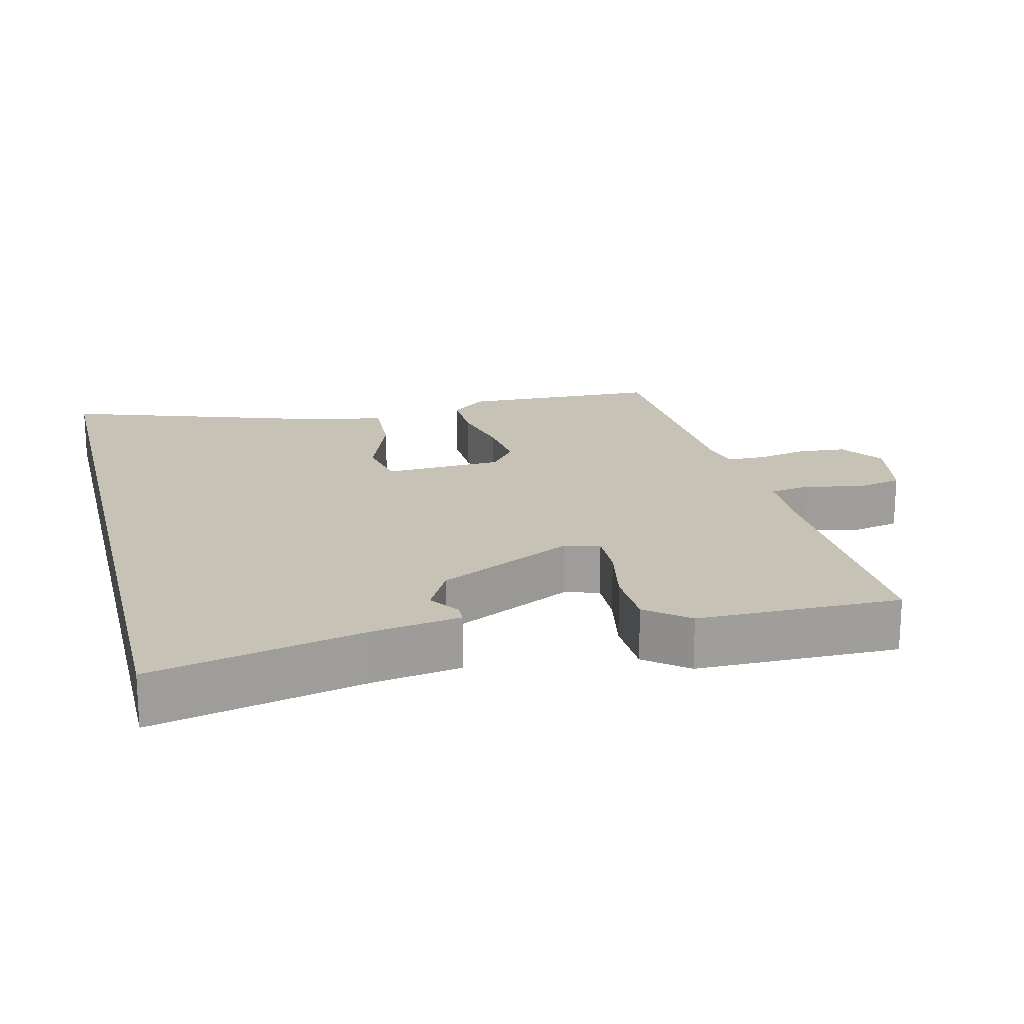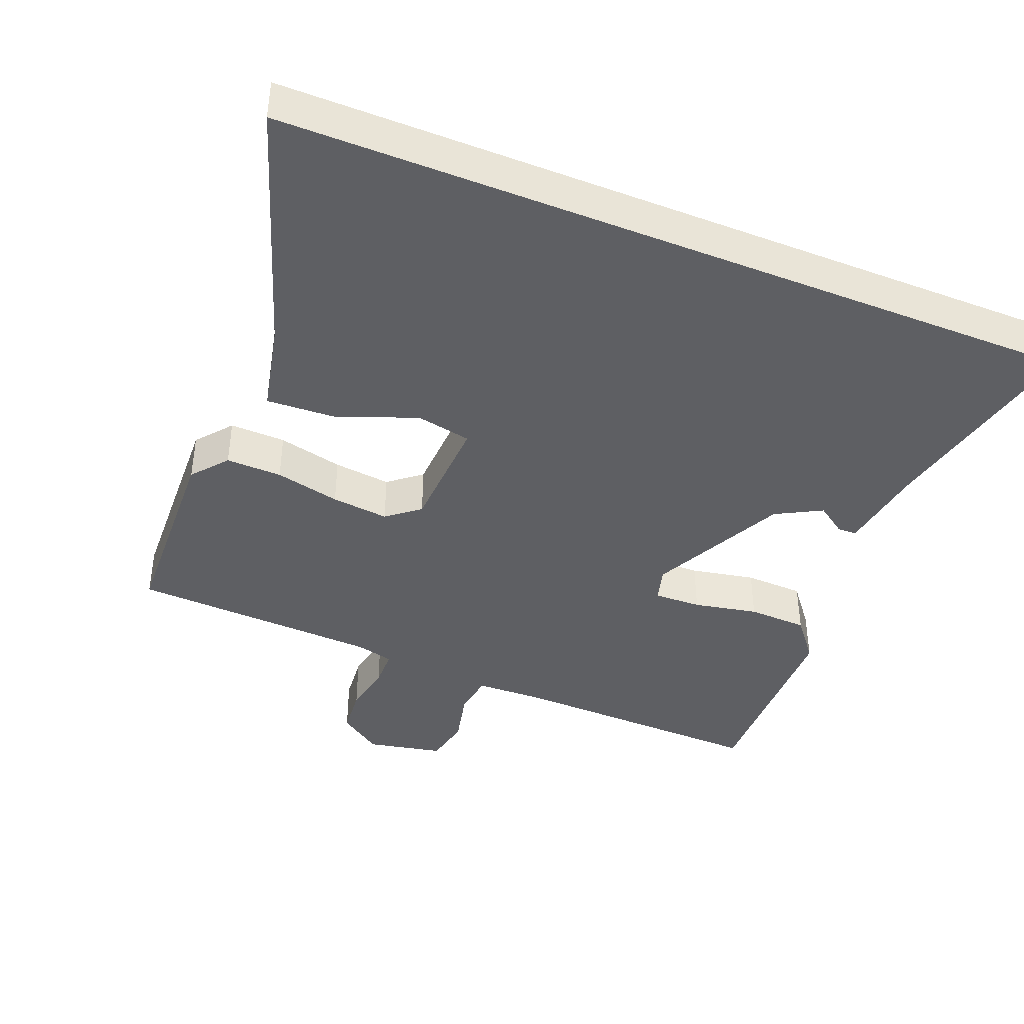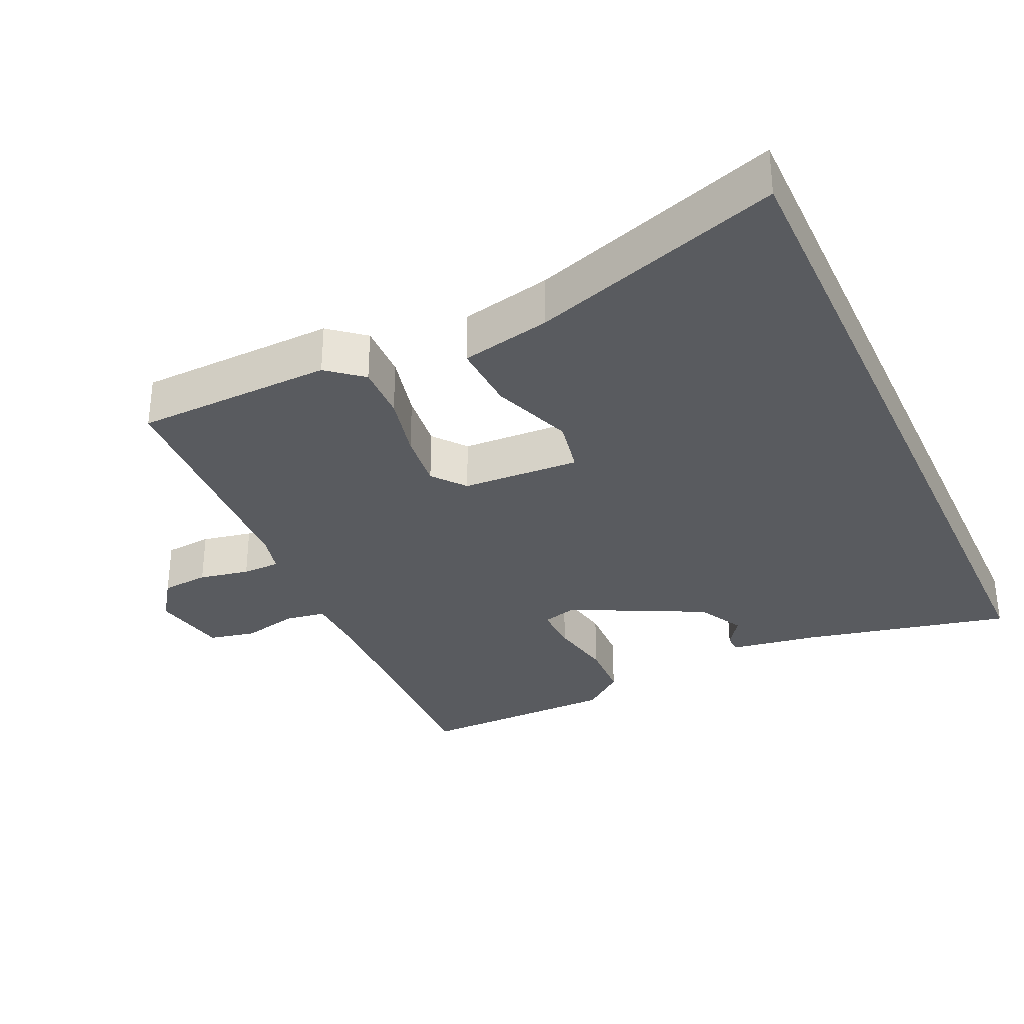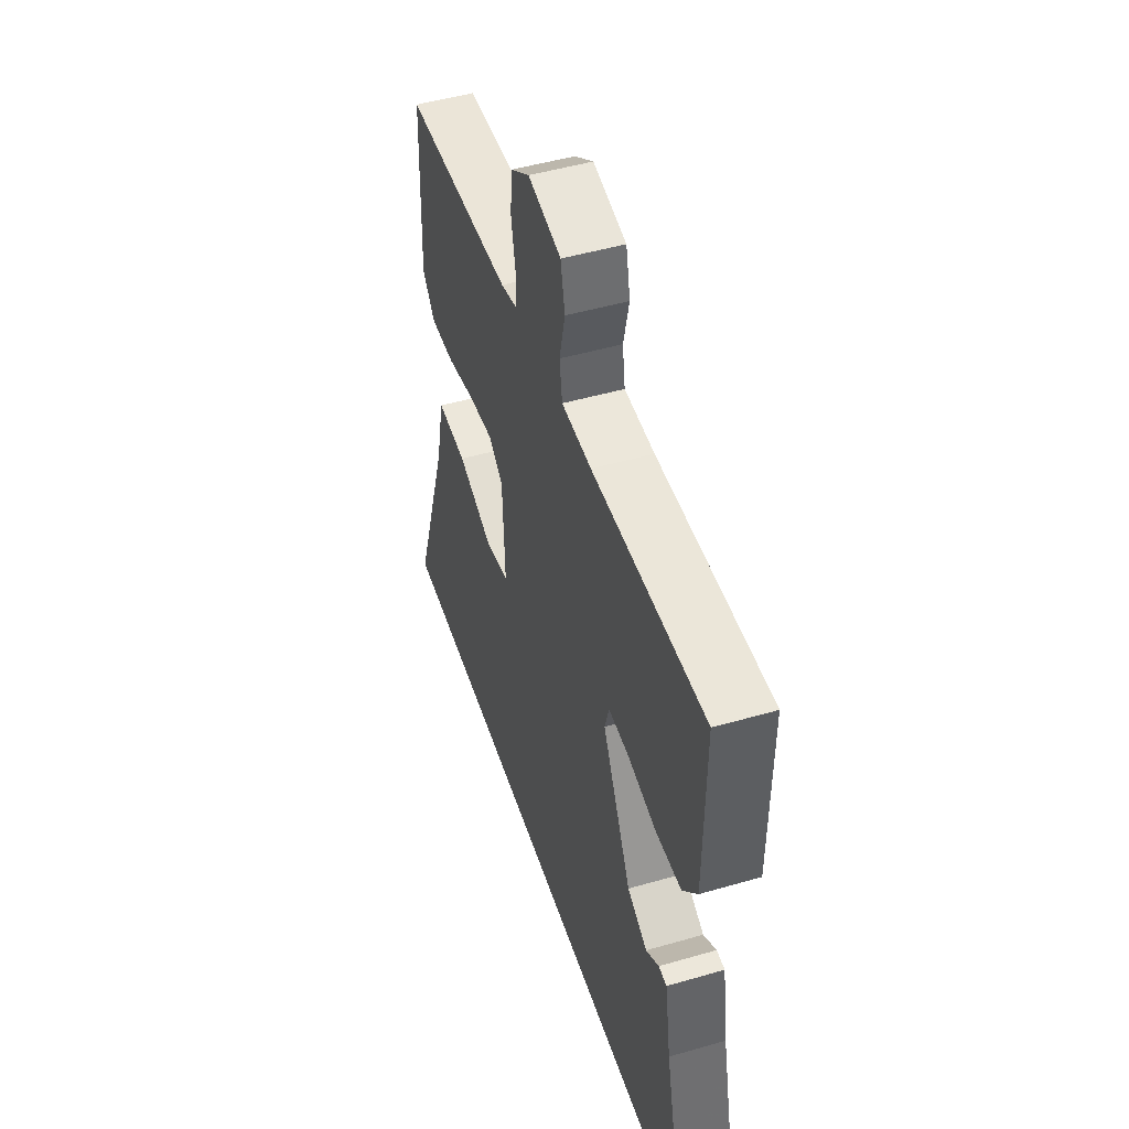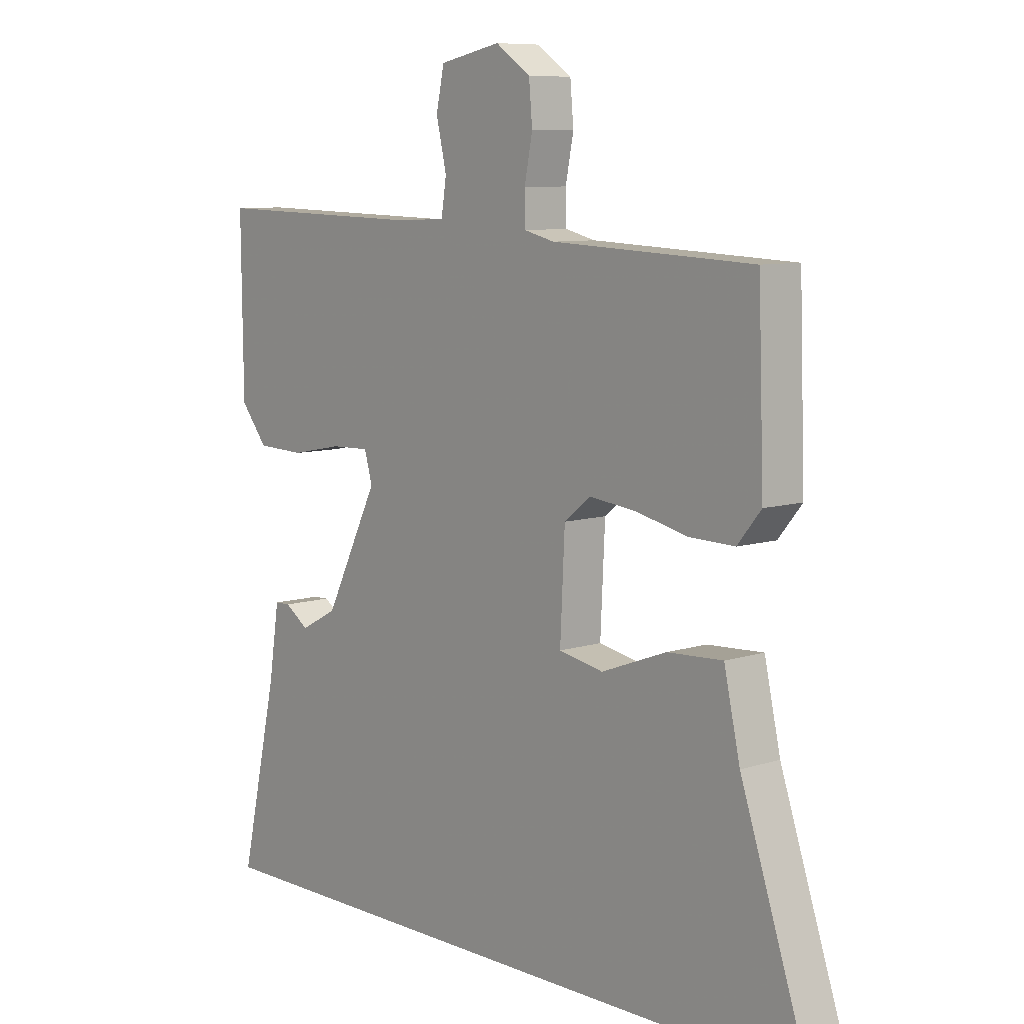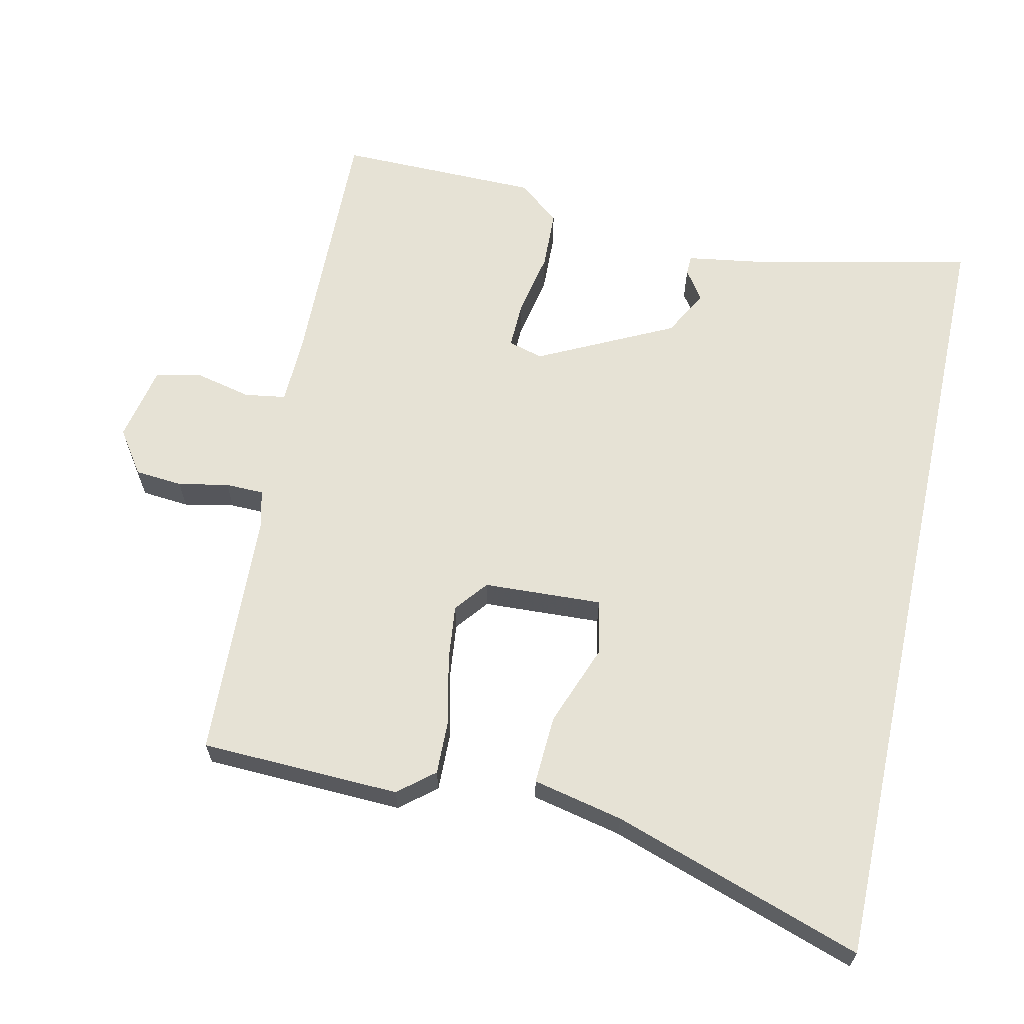
<metadata>
{"format":"obj","ext":"obj","renderer":"f3d","projection":"perspective","resolution":1024,"background":"white","views":[{"elev":19.1,"azim":-103.9,"up":"+Y"},{"elev":-41.5,"azim":158.1,"up":"+Y"},{"elev":-32.4,"azim":114.6,"up":"+Y"},{"elev":48.8,"azim":-107.9,"up":"+Z"},{"elev":8.5,"azim":48.9,"up":"+Z"},{"elev":63.9,"azim":102.4,"up":"+Y"}]}
</metadata>
<code>
v 0.579 0.07 -0.5
v -0.558 0.07 -0.5
v -0.492 0.07 -0.203
v -0.473 0.07 -0.08
v -0.446 0.07 -0.079
v -0.404 0.07 -0.108
v -0.339 0.07 -0.073
v -0.245 0.07 0.117
v -0.259 0.07 0.166
v -0.326 0.07 0.164
v -0.417 0.07 0.146
v -0.501 0.07 0.149
v -0.548 0.07 0.208
v -0.551 0.07 0.492
v -0.187 0.07 0.483
v -0.09 0.07 0.486
v -0.081 0.07 0.544
v -0.099 0.07 0.622
v -0.085 0.07 0.688
v 0.022 0.07 0.71
v 0.083 0.07 0.668
v 0.089 0.07 0.601
v 0.075 0.07 0.53
v 0.076 0.07 0.476
v 0.129 0.07 0.463
v 0.481 0.07 0.447
v 0.491 0.07 0.167
v 0.45 0.07 0.117
v 0.371 0.07 0.119
v 0.279 0.07 0.14
v 0.198 0.07 0.149
v 0.152 0.07 0.112
v 0.144 0.07 -0.055
v 0.222 0.07 -0.07
v 0.336 0.07 -0.027
v 0.433 0.07 -0.022
v 0.461 0.07 -0.149
v 0.579 0 -0.5
v -0.558 0 -0.5
v -0.492 0 -0.203
v -0.473 0 -0.08
v -0.446 0 -0.079
v -0.404 0 -0.108
v -0.339 0 -0.073
v -0.245 0 0.117
v -0.259 0 0.166
v -0.326 0 0.164
v -0.417 0 0.146
v -0.501 0 0.149
v -0.548 0 0.208
v -0.551 0 0.492
v -0.187 0 0.483
v -0.09 0 0.486
v -0.081 0 0.544
v -0.099 0 0.622
v -0.085 0 0.688
v 0.022 0 0.71
v 0.083 0 0.668
v 0.089 0 0.601
v 0.075 0 0.53
v 0.076 0 0.476
v 0.129 0 0.463
v 0.481 0 0.447
v 0.491 0 0.167
v 0.45 0 0.117
v 0.371 0 0.119
v 0.279 0 0.14
v 0.198 0 0.149
v 0.152 0 0.112
v 0.144 0 -0.055
v 0.222 0 -0.07
v 0.336 0 -0.027
v 0.433 0 -0.022
v 0.461 0 -0.149
f 34 35 36 37
f 33 34 37 1
f 27 28 29 30
f 25 26 27 30
f 24 25 30 31
f 20 21 22 23
f 20 23 24
f 17 18 19 20
f 16 17 20 24
f 15 16 24 31
f 10 11 12 13
f 9 10 13 14
f 3 4 5 6
f 3 6 7
f 33 1 2 3
f 32 33 3 7
f 9 14 15 31
f 8 9 31 32
f 7 8 32
f 74 73 72 71
f 38 74 71 70
f 67 66 65 64
f 67 64 63 62
f 68 67 62 61
f 60 59 58 57
f 61 60 57
f 57 56 55 54
f 61 57 54 53
f 68 61 53 52
f 50 49 48 47
f 51 50 47 46
f 43 42 41 40
f 44 43 40
f 40 39 38 70
f 44 40 70 69
f 68 52 51 46
f 69 68 46 45
f 69 45 44
f 1 38 39 2
f 2 39 40 3
f 3 40 41 4
f 4 41 42 5
f 5 42 43 6
f 6 43 44 7
f 7 44 45 8
f 8 45 46 9
f 9 46 47 10
f 10 47 48 11
f 11 48 49 12
f 12 49 50 13
f 13 50 51 14
f 14 51 52 15
f 15 52 53 16
f 16 53 54 17
f 17 54 55 18
f 18 55 56 19
f 19 56 57 20
f 20 57 58 21
f 21 58 59 22
f 22 59 60 23
f 23 60 61 24
f 24 61 62 25
f 25 62 63 26
f 26 63 64 27
f 27 64 65 28
f 28 65 66 29
f 29 66 67 30
f 30 67 68 31
f 31 68 69 32
f 32 69 70 33
f 33 70 71 34
f 34 71 72 35
f 35 72 73 36
f 36 73 74 37
f 37 74 38 1

</code>
